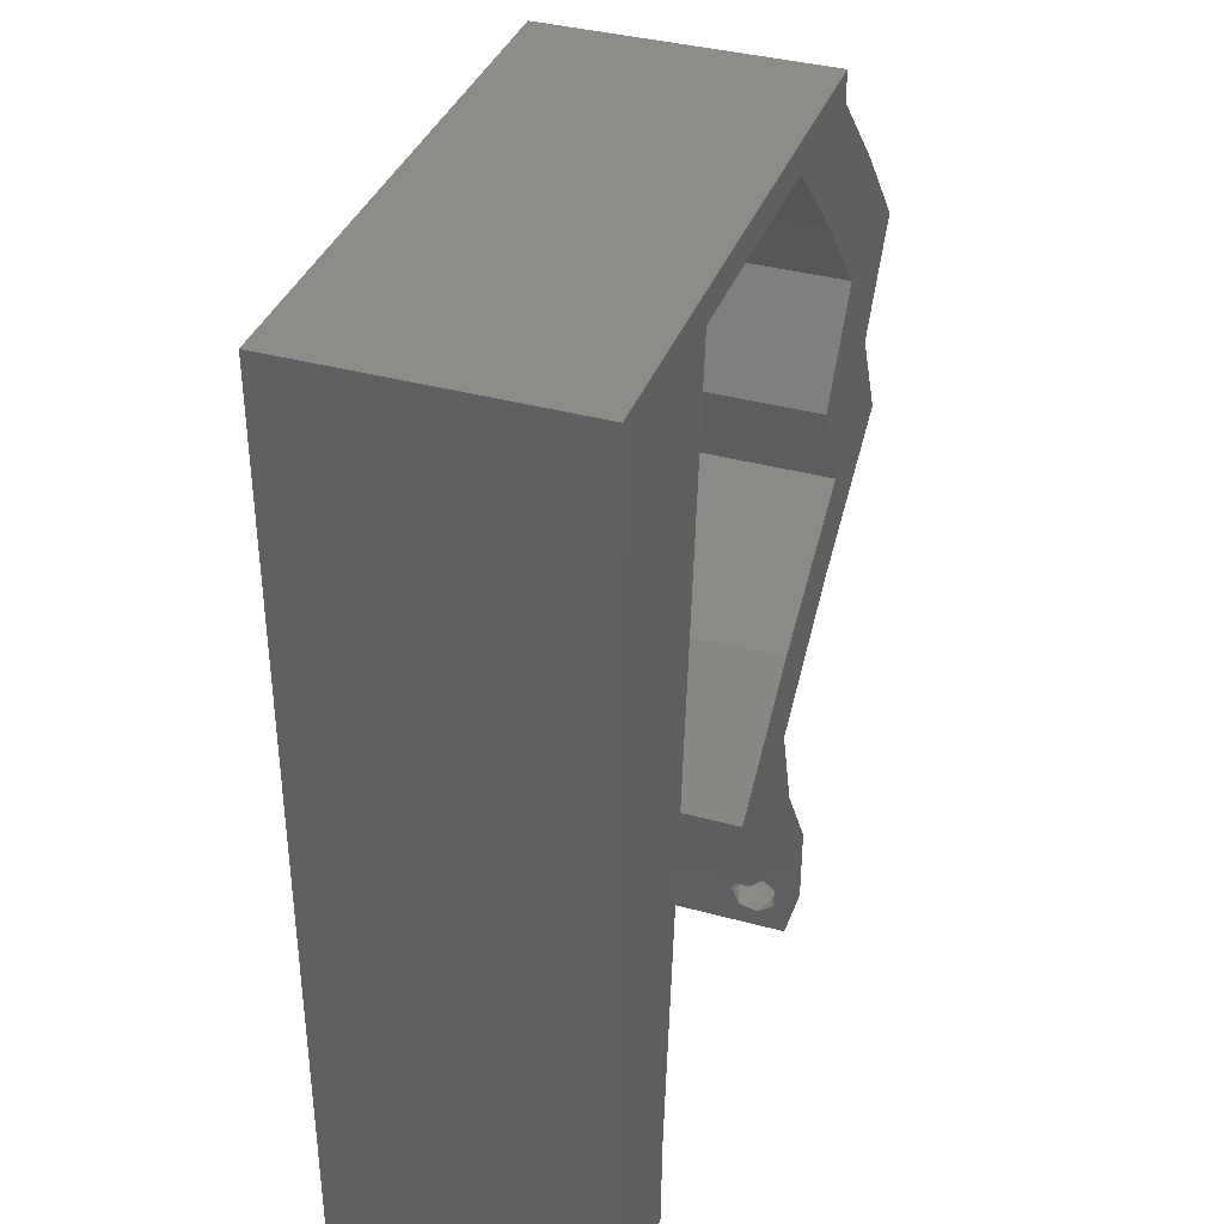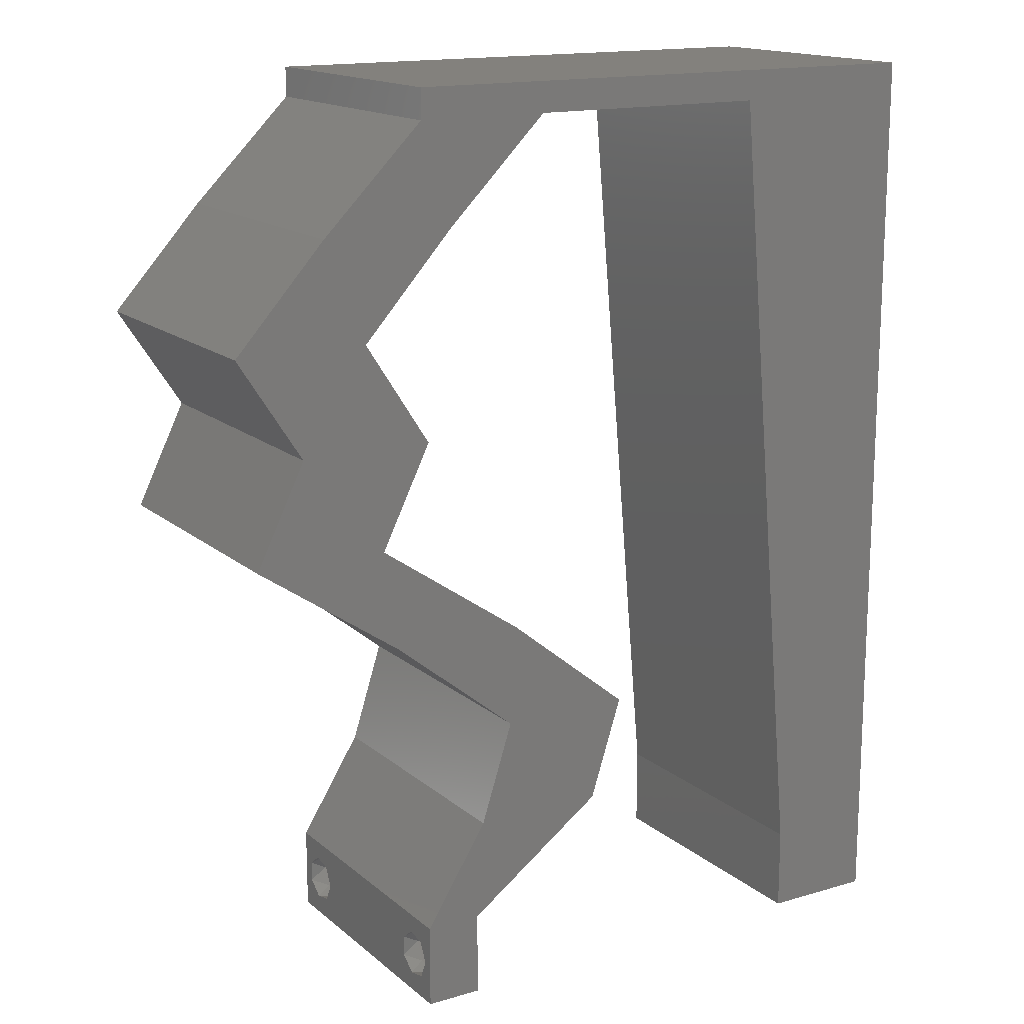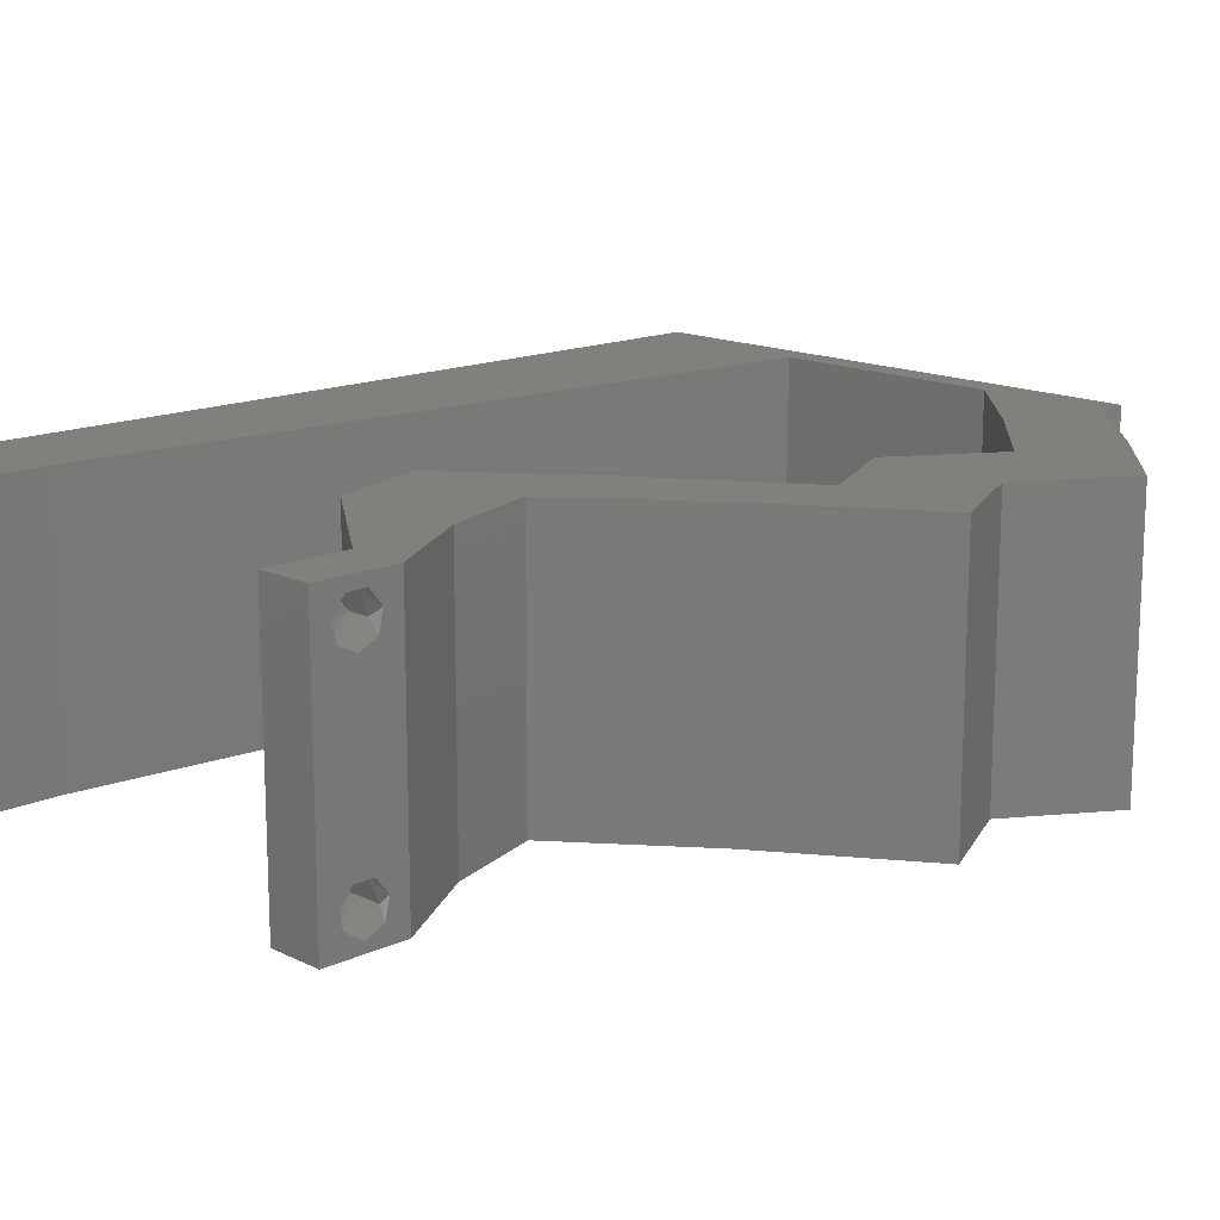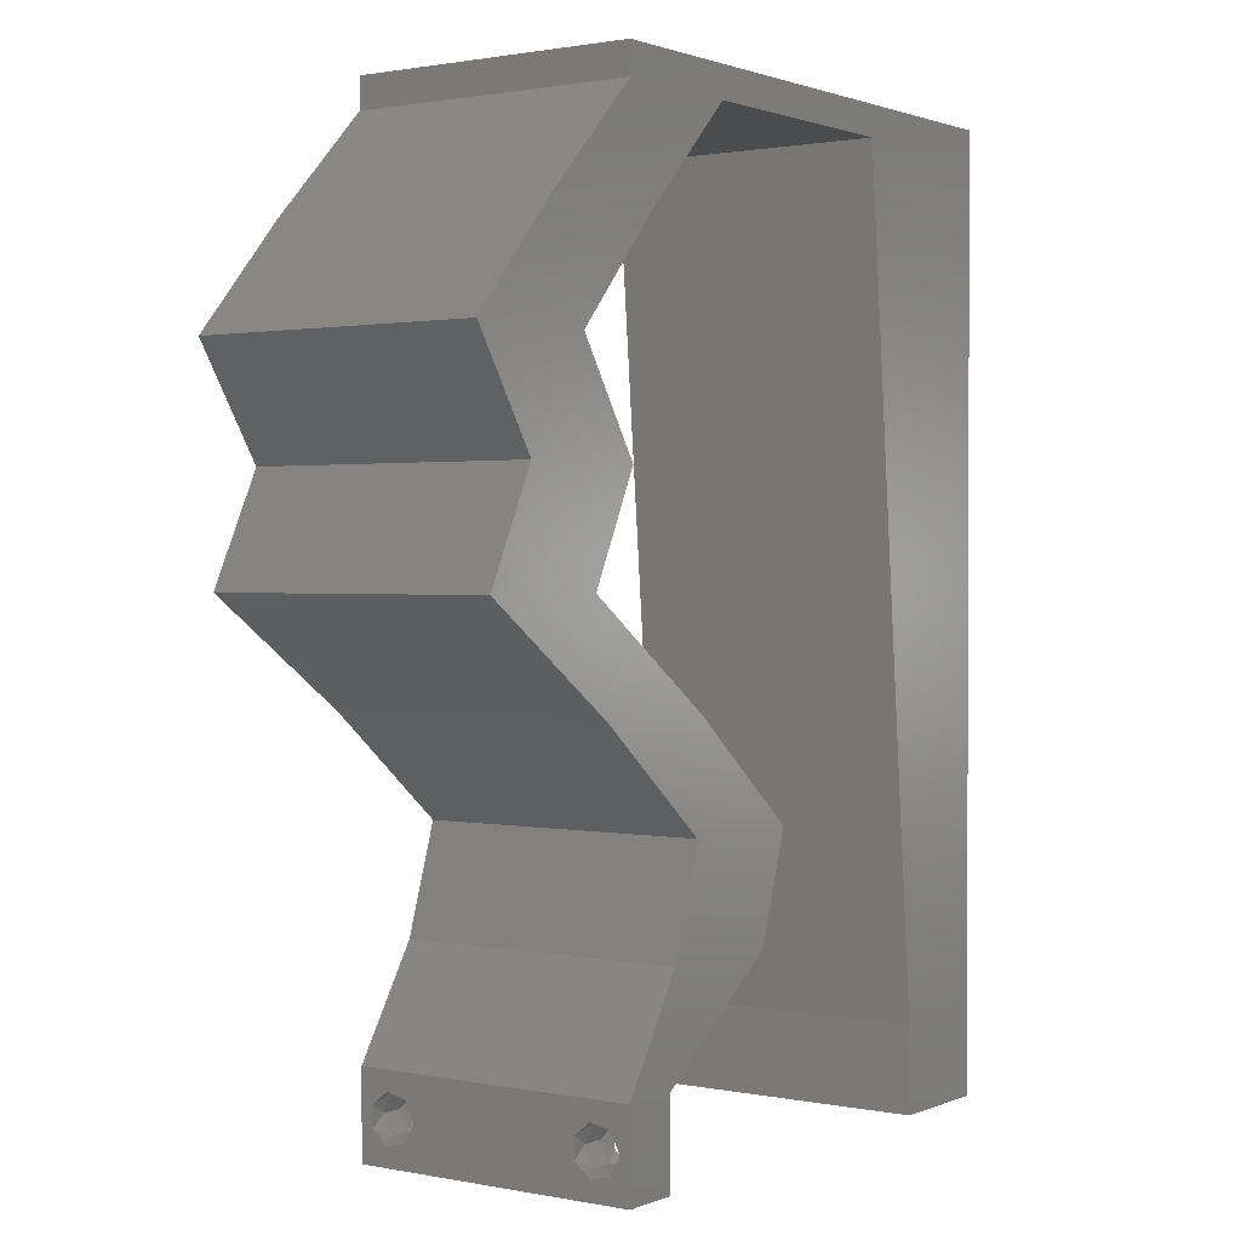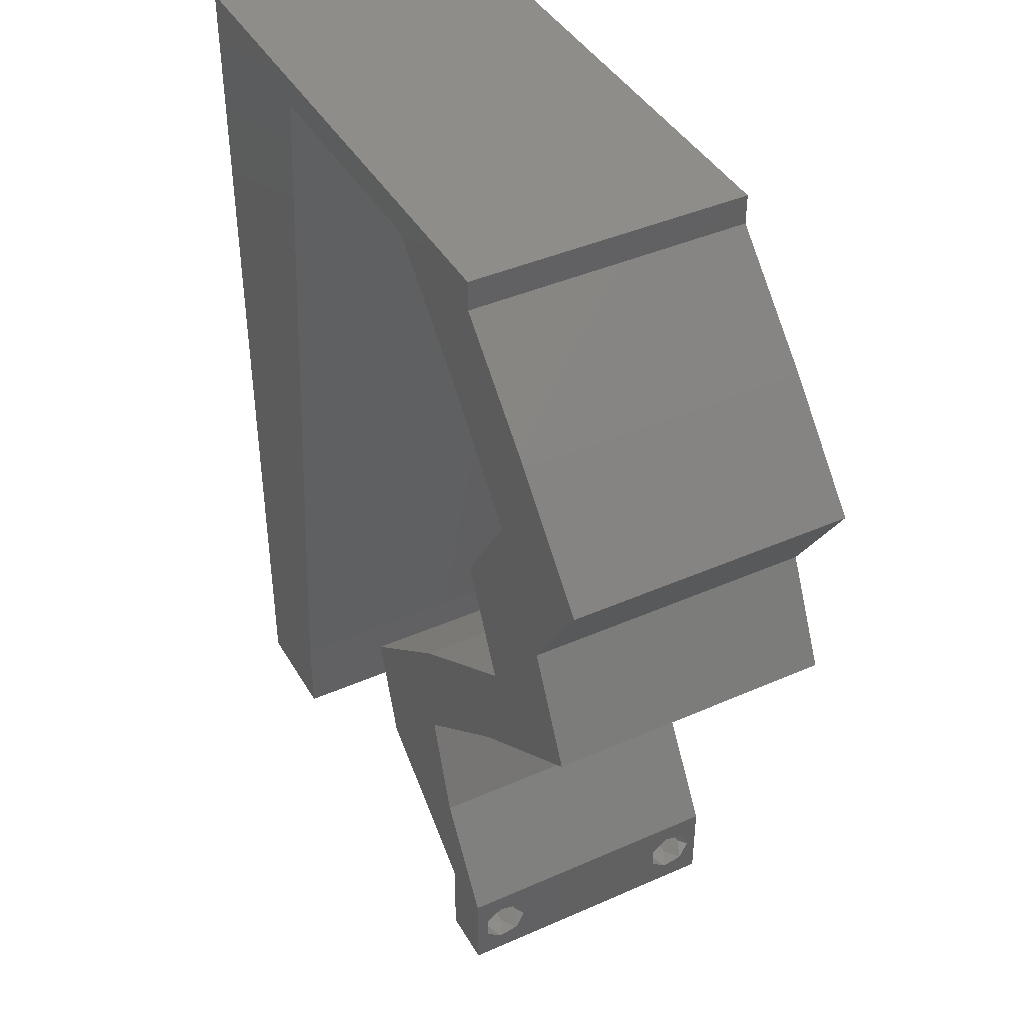
<metadata>
{"format":"stl","ext":"stl","renderer":"f3d","projection":"perspective","resolution":1024,"background":"white","views":[{"elev":37.2,"azim":-70.6,"up":"+Y"},{"elev":15.7,"azim":148.5,"up":"+Y"},{"elev":15.0,"azim":45.9,"up":"+Z"},{"elev":1.3,"azim":125.5,"up":"+Y"},{"elev":41.6,"azim":62.0,"up":"+Y"}]}
</metadata>
<code>
# stl→obj: 241 verts, 486 faces
v 0.04 -0.002262 0.003932
v 0.04 0 0.01
v 0.04 -0.006 0.01
v 0.04 -0.003 0.0159
v 0.04 -0.001671 0.00134
v 0.04 0 0
v 0.04 -0.001343 0.002778
v 0.04 -0.004657 0.002778
v 0.04 -0.006 0
v 0.04 -0.004329 0.00134
v 0.04 -0.003 0.0007
v 0.04 -0.002262 0.01913
v 0.04 -0.001343 0.01798
v 0.04 0 0.02
v 0.04 -0.004657 0.01798
v 0.04 -0.003738 0.01913
v 0.04 -0.006 0.02
v 0.04 -0.001671 0.01654
v 0.04 -0.004329 0.01654
v 0.04 -0.003738 0.003932
v 0.036 0 0.01
v 0.036 -0.002262 0.003932
v 0.036 -0.006 0.01
v 0.036 -0.003 0.0159
v 0.036 -0.001343 0.002778
v 0.036 0 0
v 0.036 -0.001671 0.00134
v 0.036 -0.004329 0.00134
v 0.036 -0.006 0
v 0.036 -0.004657 0.002778
v 0.036 -0.003 0.0007
v 0.036 -0.003738 0.01913
v 0.036 -0.004657 0.01798
v 0.036 -0.006 0.02
v 0.036 0 0.02
v 0.036 -0.001343 0.01798
v 0.036 -0.002262 0.01913
v 0.036 -0.004329 0.01654
v 0.036 -0.001671 0.01654
v 0.036 -0.003738 0.003932
v 0.0121 0.04629 0.02
v 0 0.036 0.02
v 0.01107 0.03472 0.02
v 0 -0.006 0.02
v 0.008 -0.006 0.02
v 0.004 -0.003 0.02
v 0.008 0 0.02
v 0 0 0.02
v 0 0.048 0.02
v 0.01 0.06 0.02
v 0 0.06 0.02
v 0.007043 0.05443 0.02
v 0.03782 0.05063 0.02
v 0.04435 0.0434 0.02
v 0.04727 0.05063 0.02
v 0.04212 0.0217 0.02
v 0.0474 0.02532 0.02
v 0.04323 0.02893 0.02
v 0.03795 0.02532 0.02
v 0.03315 0.01447 0.02
v 0.0237 0.01447 0.02
v 0.03042 0.009598 0.02
v 0.031 0.003617 0.02
v 0.03537 0.00295 0.02
v 0.004256 0.005893 0.02
v 0.01312 0.05787 0.02
v 0.0538 0.0434 0.02
v 0 0.024 0.02
v 0 0.012 0.02
v 0.004795 0.01778 0.02
v 0.02601 0.007233 0.02
v 0.04913 0.03617 0.02
v 0.009024 0.01157 0.02
v 0.01005 0.02315 0.02
v 0.04444 0.03397 0.02
v 0.03967 0.03617 0.02
v 0.03546 0.007233 0.02
v 0.05269 0.02893 0.02
v 0.04738 0.03066 0.02
v 0.005517 0.02938 0.02
v 0.038 -0.003 0.02
v 0.02 0.06 0.02
v 0.03 0.06 0.02
v 0.02183 0.05787 0.02
v 0.03055 0.05787 0.02
v 0.04 0.05787 0.02
v 0.04 0.06 0.02
v 0.03267 0.0217 0.02
v 0 -0.006 0.01
v 0 -0.003 0.015
v 0 0 0.01
v 0 -0.006 0
v 0 -0.003 0.005
v 0 0 0
v 0.004 -0.006 0.015
v 0.008 -0.006 0.01
v 0.004 -0.006 0.005
v 0.008 -0.006 0
v 0 0.048 0
v 0 0.051 0.0114
v 0 0.06 0
v 0 0.009 0.0114
v 0 0.06 0.01
v 0 0.036 0
v 0 0.03 0.01008
v 0 0.0415 0.01023
v 0 0.024 0
v 0 0.0185 0.01023
v 0 0.012 0
v 0 0.005337 0.005128
v 0.01107 0.03472 0
v 0.0121 0.04629 0
v 0.004 -0.003 0
v 0.008 0 0
v 0.01 0.06 0
v 0.007043 0.05443 0
v 0.03782 0.05063 0
v 0.04727 0.05063 0
v 0.04435 0.0434 0
v 0.04212 0.0217 0
v 0.04323 0.02893 0
v 0.0474 0.02532 0
v 0.03795 0.02532 0
v 0.03315 0.01447 0
v 0.03042 0.009598 0
v 0.0237 0.01447 0
v 0.031 0.003617 0
v 0.03537 0.00295 0
v 0.004256 0.005893 0
v 0.01312 0.05787 0
v 0.0538 0.0434 0
v 0.004795 0.01778 0
v 0.02601 0.007233 0
v 0.04913 0.03617 0
v 0.009024 0.01157 0
v 0.01005 0.02315 0
v 0.04444 0.03397 0
v 0.03967 0.03617 0
v 0.03546 0.007233 0
v 0.05269 0.02893 0
v 0.04738 0.03066 0
v 0.005517 0.02938 0
v 0.038 -0.003 0
v 0.02 0.06 0
v 0.03 0.06 0
v 0.02183 0.05787 0
v 0.03055 0.05787 0
v 0.04 0.06 0
v 0.04 0.05787 0
v 0.03267 0.0217 0
v 0.008 0 0.01
v 0.008 -0.003 0.015
v 0.008 -0.003 0.005
v 0.015 0.06 0.01134
v 0.025 0.06 0.008977
v 0.006575 0.06 0.007337
v 0.03344 0.06 0.01273
v 0.04 0.06 0.01
v 0.03407 0.06 0.005945
v 0.005798 0.06 0.01422
v 0.04 0.05787 0.01
v 0.04364 0.05425 0.005
v 0.04364 0.05425 0.015
v 0.04727 0.05063 0.01
v 0.05053 0.04702 0.015
v 0.0538 0.0434 0.01
v 0.05053 0.04702 0.005
v 0.05146 0.03978 0.015
v 0.04913 0.03617 0.01
v 0.05146 0.03978 0.005
v 0.05091 0.03255 0.015
v 0.05269 0.02893 0.01
v 0.05091 0.03255 0.005
v 0.04212 0.0217 0.01
v 0.03763 0.01808 0.005676
v 0.03763 0.01808 0.01427
v 0.03315 0.01447 0.01
v 0.03431 0.01085 0.015
v 0.03546 0.007233 0.01
v 0.03431 0.01085 0.005
v 0.03773 0.003617 0.015
v 0.03773 0.003617 0.005
v 0.02601 0.007233 0.01
v 0.0237 0.01447 0.01
v 0.02485 0.01085 0.015
v 0.02485 0.01085 0.005
v 0.02818 0.01808 0.005676
v 0.02818 0.01808 0.01427
v 0.03267 0.0217 0.01
v 0.04323 0.02893 0.01
v 0.04145 0.03255 0.015
v 0.03967 0.03617 0.01
v 0.04145 0.03255 0.005
v 0.04201 0.03978 0.015
v 0.04435 0.0434 0.01
v 0.04201 0.03978 0.005
v 0.04108 0.04702 0.015
v 0.03782 0.05063 0.01
v 0.04108 0.04702 0.005
v 0.03418 0.05425 0.005
v 0.03418 0.05425 0.015
v 0.03055 0.05787 0.01
v 0.02069 0.05787 0.007801
v 0.01312 0.05787 0.01
v 0.02451 0.05787 0.01401
v 0.01867 0.05787 0.01428
v 0.008768 0.00868 0.01163
v 0.01235 0.04919 0.01163
v 0.01055 0.02885 0.01005
v 0.009578 0.01783 0.01028
v 0.01154 0.04002 0.01027
v 0.01264 0.05245 0.005
v 0.0385 -0.002262 0.01607
v 0.03873 -0.003738 0.01607
v 0.03726 -0.003758 0.01608
v 0.03712 -0.002262 0.01607
v 0.03727 -0.004657 0.01722
v 0.03873 -0.004329 0.01866
v 0.03875 -0.004657 0.01722
v 0.03727 -0.003 0.0193
v 0.03875 -0.003 0.0193
v 0.03873 -0.001671 0.01866
v 0.03727 -0.001343 0.01722
v 0.03875 -0.001343 0.01722
v 0.03725 -0.004329 0.01866
v 0.03725 -0.001671 0.01866
v 0.0375 -0.003738 0.0008684
v 0.0385 -0.002262 0.0008684
v 0.03888 -0.003738 0.0008684
v 0.03712 -0.002262 0.0008684
v 0.03873 -0.003 0.0041
v 0.03727 -0.001671 0.00346
v 0.03875 -0.001671 0.00346
v 0.03727 -0.004329 0.00346
v 0.03875 -0.004329 0.00346
v 0.03725 -0.003 0.0041
v 0.03873 -0.004657 0.002022
v 0.03725 -0.004657 0.002022
v 0.03798 -0.00134 0.002033
v 0.03687 -0.001344 0.002017
v 0.03914 -0.001343 0.00202
f 1 2 3
f 2 4 3
f 5 6 7
f 8 9 10
f 10 9 11
f 11 6 5
f 12 13 14
f 15 16 17
f 17 12 14
f 16 12 17
f 9 6 11
f 14 18 2
f 13 18 14
f 3 19 17
f 19 15 17
f 6 2 7
f 3 9 8
f 2 18 4
f 4 19 3
f 7 2 1
f 20 3 8
f 1 3 20
f 21 22 23
f 23 24 21
f 25 26 27
f 28 29 30
f 31 29 28
f 27 26 31
f 32 33 34
f 35 36 37
f 37 34 35
f 34 33 38
f 32 34 37
f 26 29 31
f 34 38 23
f 39 35 21
f 39 36 35
f 29 23 30
f 21 26 25
f 23 38 24
f 21 24 39
f 30 23 40
f 23 22 40
f 25 22 21
f 41 42 43
f 44 45 46
f 47 48 46
f 49 42 41
f 50 51 52
f 53 54 55
f 56 57 58
f 59 56 58
f 60 61 62
f 63 35 64
f 48 47 65
f 41 66 52
f 55 54 67
f 68 69 70
f 61 71 62
f 67 54 72
f 66 50 52
f 73 74 70
f 72 54 75
f 54 76 75
f 51 49 52
f 76 58 75
f 77 60 62
f 78 72 79
f 42 68 80
f 49 41 52
f 71 63 62
f 63 77 62
f 74 43 80
f 73 69 65
f 34 17 81
f 57 78 79
f 77 63 64
f 14 35 81
f 48 44 46
f 45 47 46
f 74 68 70
f 58 57 79
f 69 73 70
f 43 42 80
f 68 74 80
f 58 79 75
f 79 72 75
f 69 48 65
f 17 14 81
f 35 34 81
f 66 82 50
f 47 73 65
f 83 82 84
f 85 86 87
f 83 85 87
f 86 53 55
f 85 53 86
f 60 56 88
f 56 59 88
f 61 60 88
f 14 77 64
f 35 14 64
f 85 83 84
f 82 66 84
f 89 90 91
f 48 90 44
f 92 93 94
f 91 93 89
f 44 90 89
f 91 90 48
f 89 93 92
f 94 93 91
f 45 95 96
f 89 95 44
f 92 97 89
f 96 97 98
f 44 95 45
f 96 95 89
f 98 97 92
f 89 97 96
f 99 100 101
f 48 102 91
f 103 100 51
f 69 102 48
f 51 100 49
f 104 105 106
f 107 105 104
f 42 105 68
f 106 105 42
f 68 108 69
f 109 108 107
f 108 105 107
f 68 105 108
f 49 106 42
f 104 106 99
f 94 110 109
f 109 102 108
f 106 100 99
f 109 110 102
f 108 102 69
f 49 100 106
f 91 110 94
f 102 110 91
f 101 100 103
f 111 104 112
f 92 113 98
f 114 113 94
f 112 104 99
f 115 116 101
f 117 118 119
f 120 121 122
f 123 121 120
f 124 125 126
f 127 128 26
f 94 129 114
f 112 116 130
f 118 131 119
f 107 132 109
f 126 125 133
f 131 134 119
f 130 116 115
f 135 132 136
f 134 137 119
f 119 137 138
f 101 116 99
f 138 137 121
f 139 125 124
f 140 141 134
f 104 142 107
f 99 116 112
f 133 125 127
f 127 125 139
f 136 142 111
f 135 129 109
f 29 143 9
f 122 141 140
f 139 128 127
f 6 143 26
f 94 113 92
f 98 113 114
f 136 132 107
f 121 141 122
f 109 132 135
f 111 142 104
f 107 142 136
f 121 137 141
f 141 137 134
f 109 129 94
f 9 143 6
f 26 143 29
f 115 144 130
f 114 129 135
f 145 146 144
f 147 148 149
f 145 148 147
f 117 149 118
f 147 149 117
f 124 150 120
f 120 150 123
f 126 150 124
f 6 128 139
f 26 128 6
f 147 146 145
f 144 146 130
f 151 152 96
f 45 152 47
f 114 153 98
f 96 153 151
f 47 152 151
f 96 152 45
f 98 153 96
f 151 153 114
f 115 154 144
f 83 155 82
f 154 155 144
f 82 155 154
f 115 156 154
f 83 157 155
f 144 155 145
f 82 154 50
f 101 156 115
f 103 156 101
f 87 157 83
f 158 157 87
f 155 159 145
f 154 160 50
f 157 159 155
f 156 160 154
f 145 159 148
f 148 159 158
f 51 160 103
f 50 160 51
f 103 160 156
f 158 159 157
f 158 87 86
f 86 161 158
f 149 148 158
f 158 161 149
f 149 162 118
f 55 163 86
f 86 163 161
f 164 163 55
f 163 162 161
f 164 162 163
f 118 162 164
f 161 162 149
f 55 165 164
f 166 165 67
f 164 167 118
f 131 167 166
f 67 165 55
f 164 165 166
f 118 167 131
f 166 167 164
f 67 168 166
f 169 168 72
f 166 170 131
f 134 170 169
f 72 168 67
f 169 170 166
f 166 168 169
f 131 170 134
f 72 171 169
f 172 171 78
f 140 173 172
f 169 173 134
f 169 171 172
f 78 171 72
f 134 173 140
f 172 173 169
f 57 174 172
f 172 174 122
f 172 78 57
f 56 174 57
f 122 140 172
f 122 174 120
f 120 175 124
f 60 176 56
f 56 176 174
f 177 175 176
f 177 176 60
f 176 175 174
f 174 175 120
f 124 175 177
f 60 178 177
f 179 178 77
f 177 180 124
f 139 180 179
f 77 178 60
f 177 178 179
f 124 180 139
f 179 180 177
f 77 181 179
f 2 181 14
f 179 182 139
f 6 182 2
f 14 181 77
f 179 181 2
f 2 182 179
f 139 182 6
f 3 17 34
f 34 23 3
f 29 9 3
f 3 23 29
f 63 183 21
f 21 183 127
f 21 35 63
f 71 183 63
f 127 26 21
f 127 183 133
f 184 185 61
f 71 185 183
f 183 186 133
f 126 186 184
f 61 185 71
f 183 185 184
f 133 186 126
f 184 186 183
f 126 187 150
f 88 188 61
f 61 188 184
f 189 188 88
f 189 187 188
f 188 187 184
f 184 187 126
f 150 187 189
f 59 190 189
f 189 190 123
f 189 88 59
f 58 190 59
f 123 150 189
f 123 190 121
f 58 191 190
f 192 191 76
f 190 193 121
f 138 193 192
f 76 191 58
f 190 191 192
f 192 193 190
f 121 193 138
f 76 194 192
f 195 194 54
f 192 196 138
f 119 196 195
f 54 194 76
f 192 194 195
f 138 196 119
f 195 196 192
f 54 197 195
f 198 197 53
f 195 199 119
f 117 199 198
f 53 197 54
f 195 197 198
f 119 199 117
f 198 199 195
f 117 200 147
f 85 201 53
f 53 201 198
f 202 201 85
f 202 200 201
f 201 200 198
f 198 200 117
f 147 200 202
f 202 203 147
f 146 203 130
f 130 203 204
f 85 205 202
f 204 206 66
f 84 205 85
f 202 205 203
f 66 206 84
f 203 205 206
f 204 203 206
f 206 205 84
f 147 203 146
f 135 207 114
f 151 207 47
f 66 208 204
f 47 207 73
f 41 208 66
f 209 210 136
f 43 211 41
f 112 211 111
f 74 209 43
f 43 209 211
f 136 210 135
f 73 210 74
f 74 210 209
f 211 209 111
f 111 209 136
f 112 208 211
f 210 207 135
f 112 212 208
f 130 212 112
f 73 207 210
f 211 208 41
f 204 212 130
f 208 212 204
f 114 207 151
f 24 4 213
f 4 24 214
f 214 24 215
f 24 213 216
f 217 218 219
f 218 220 221
f 220 222 221
f 222 223 224
f 218 217 225
f 220 218 225
f 222 220 226
f 223 222 226
f 214 217 219
f 217 214 215
f 223 213 224
f 213 223 216
f 16 15 218
f 13 12 222
f 38 33 217
f 32 37 220
f 36 39 223
f 16 218 221
f 13 222 224
f 222 12 221
f 218 15 219
f 32 220 225
f 217 33 225
f 36 223 226
f 220 37 226
f 15 19 219
f 12 16 221
f 18 13 224
f 33 32 225
f 37 36 226
f 213 18 224
f 19 4 214
f 19 214 219
f 38 217 215
f 223 39 216
f 4 18 213
f 39 24 216
f 24 38 215
f 11 31 227
f 31 11 228
f 11 227 229
f 31 228 230
f 231 232 233
f 234 231 235
f 232 231 236
f 231 234 236
f 237 234 235
f 234 237 238
f 237 227 238
f 230 239 240
f 228 239 230
f 227 237 229
f 1 20 231
f 30 40 234
f 22 25 232
f 1 231 233
f 231 20 235
f 22 232 236
f 234 40 236
f 7 1 233
f 20 8 235
f 40 22 236
f 30 234 238
f 227 28 238
f 28 30 238
f 8 10 237
f 233 232 239
f 8 237 235
f 228 5 241
f 239 228 241
f 232 25 240
f 7 233 241
f 237 10 229
f 11 5 228
f 31 28 227
f 239 232 240
f 27 31 230
f 10 11 229
f 233 239 241
f 27 230 240
f 25 27 240
f 5 7 241

</code>
